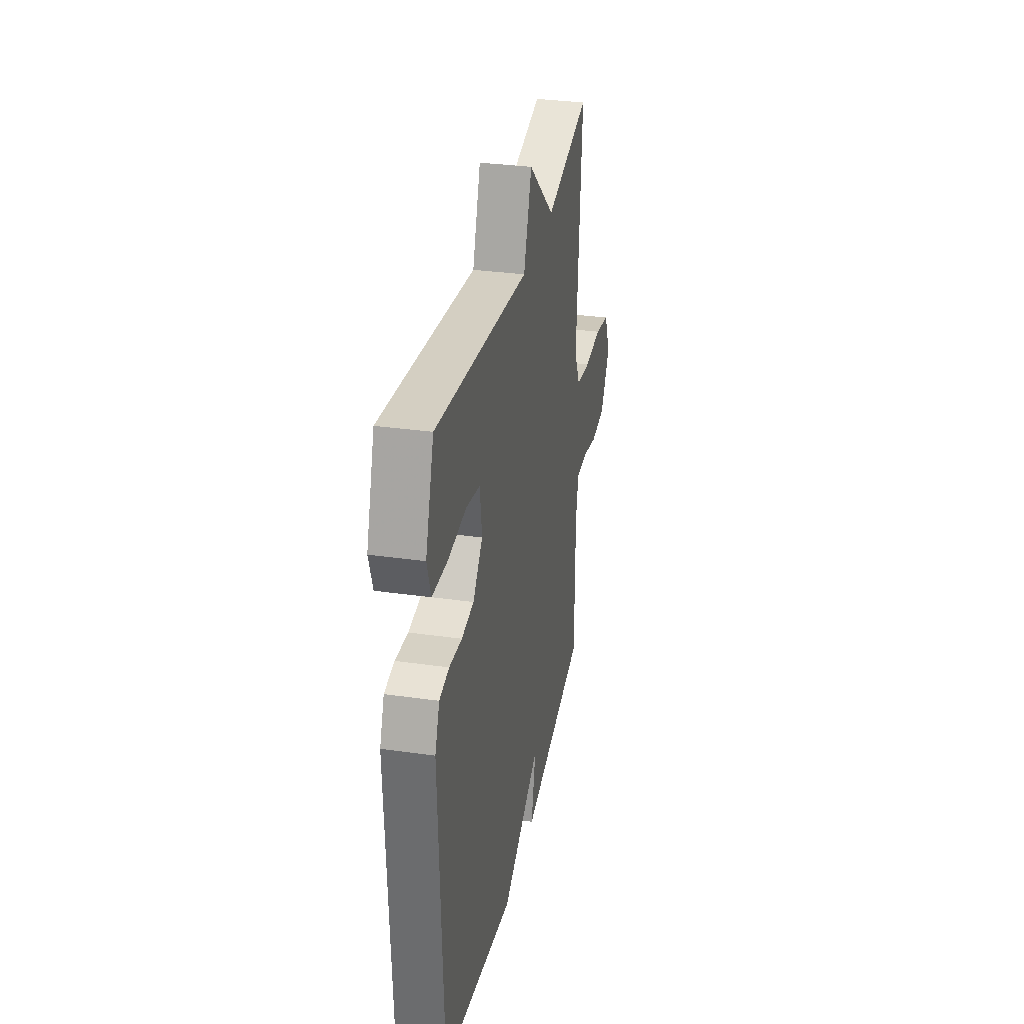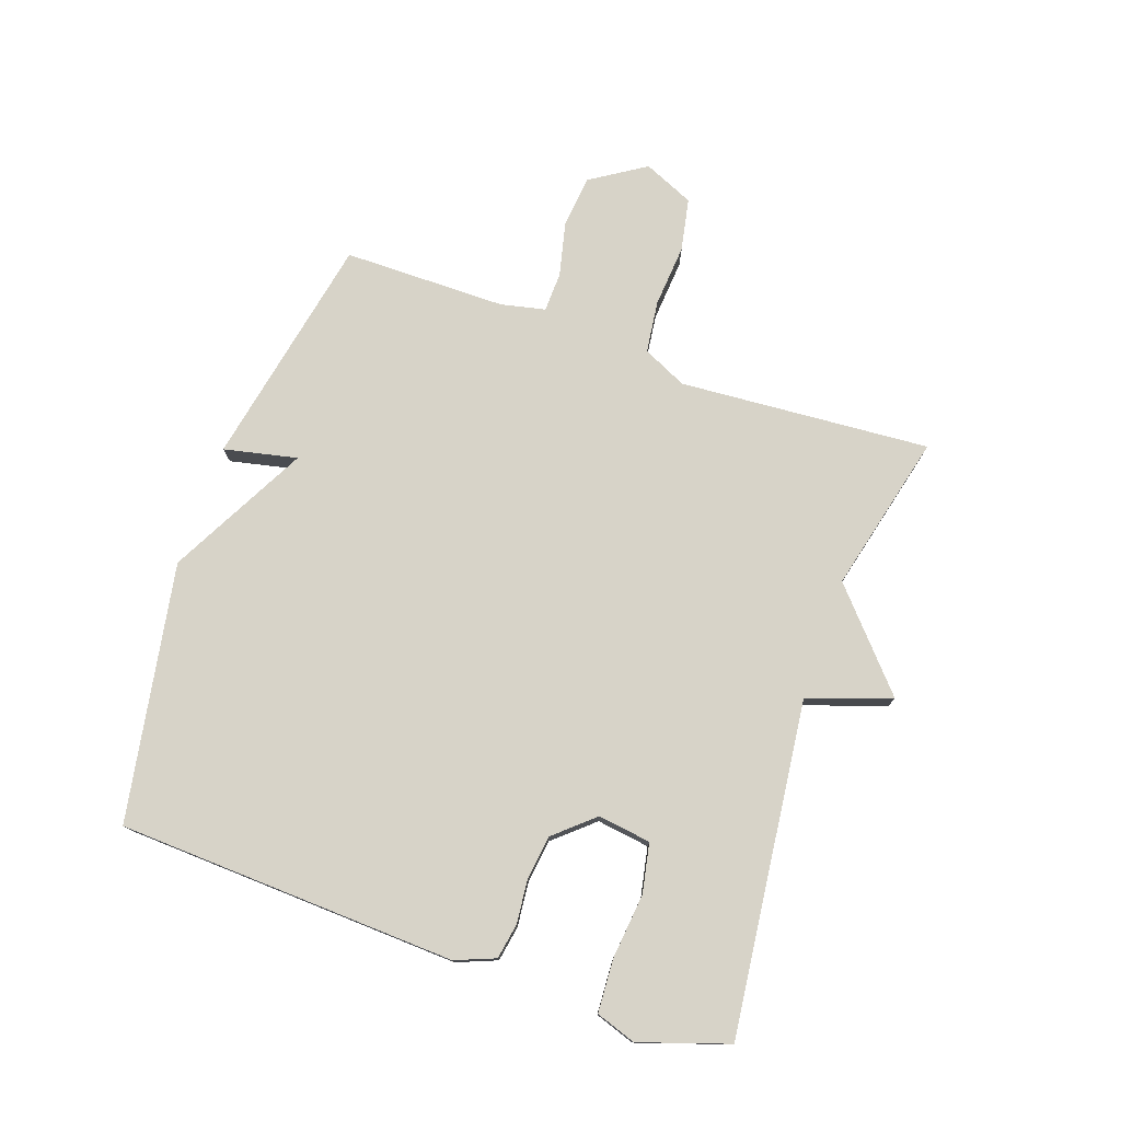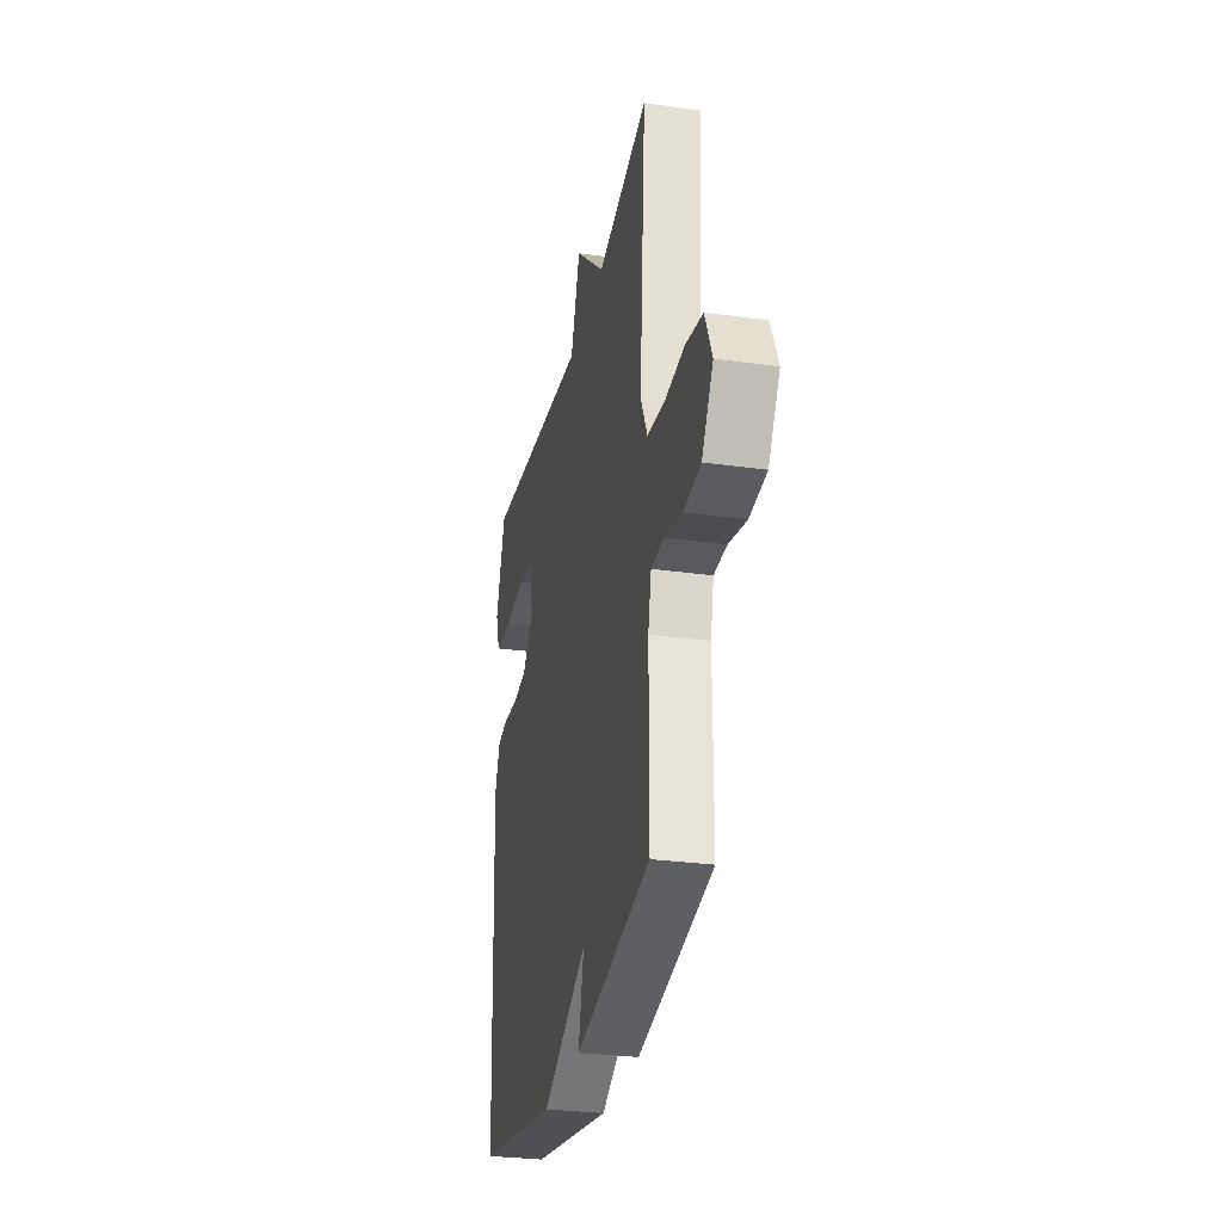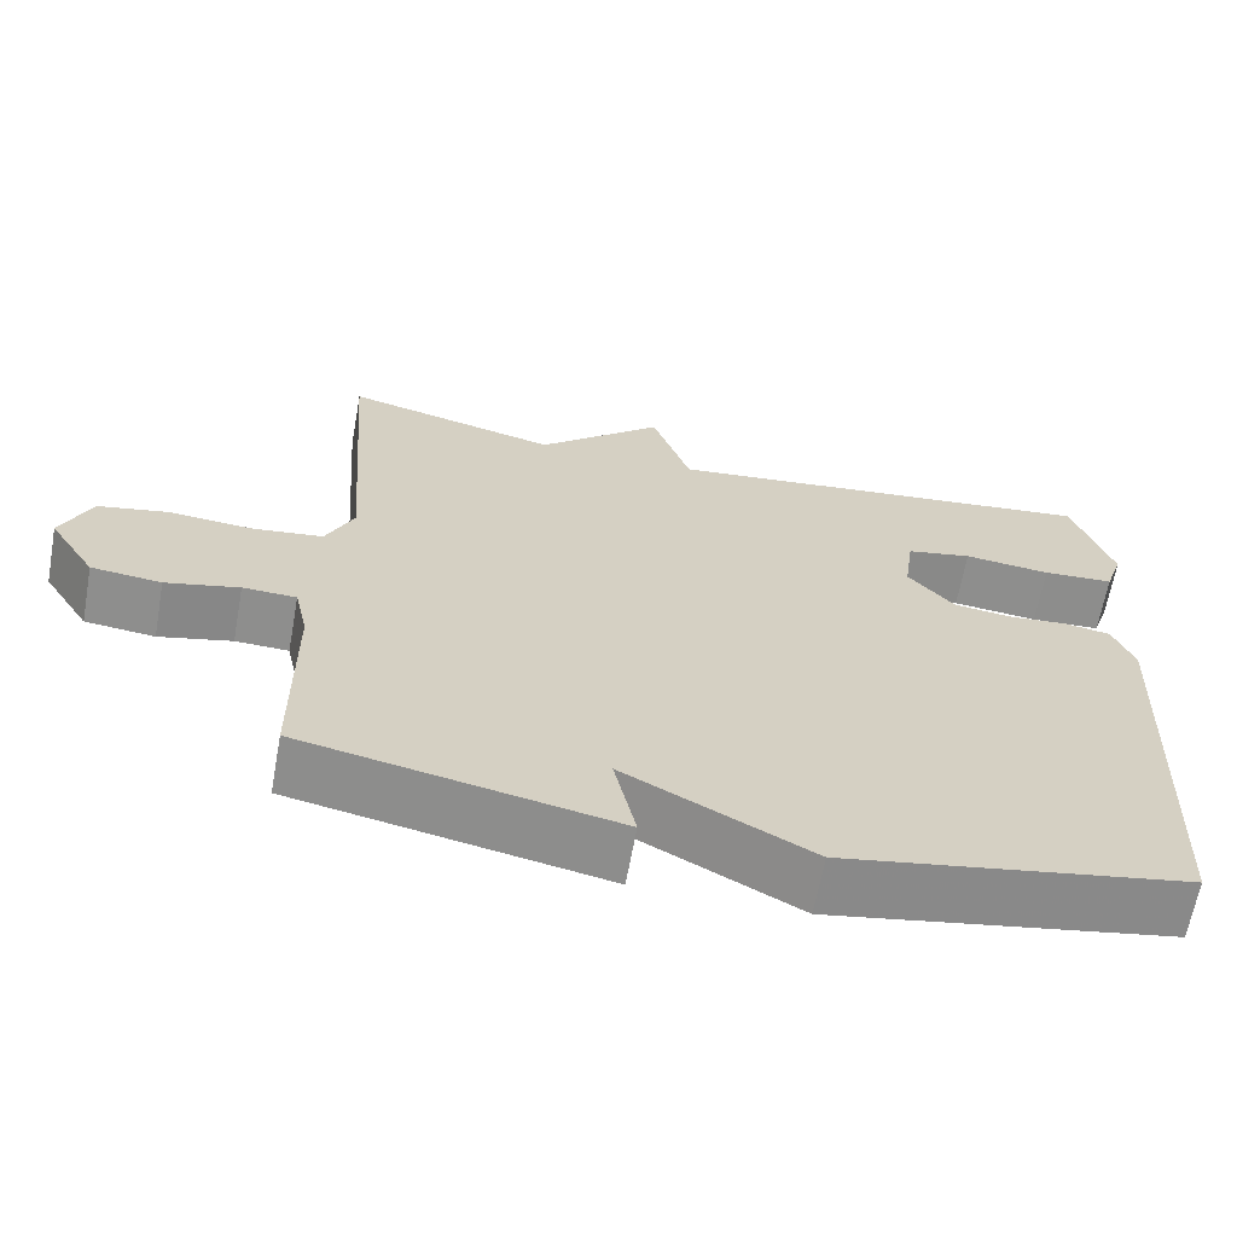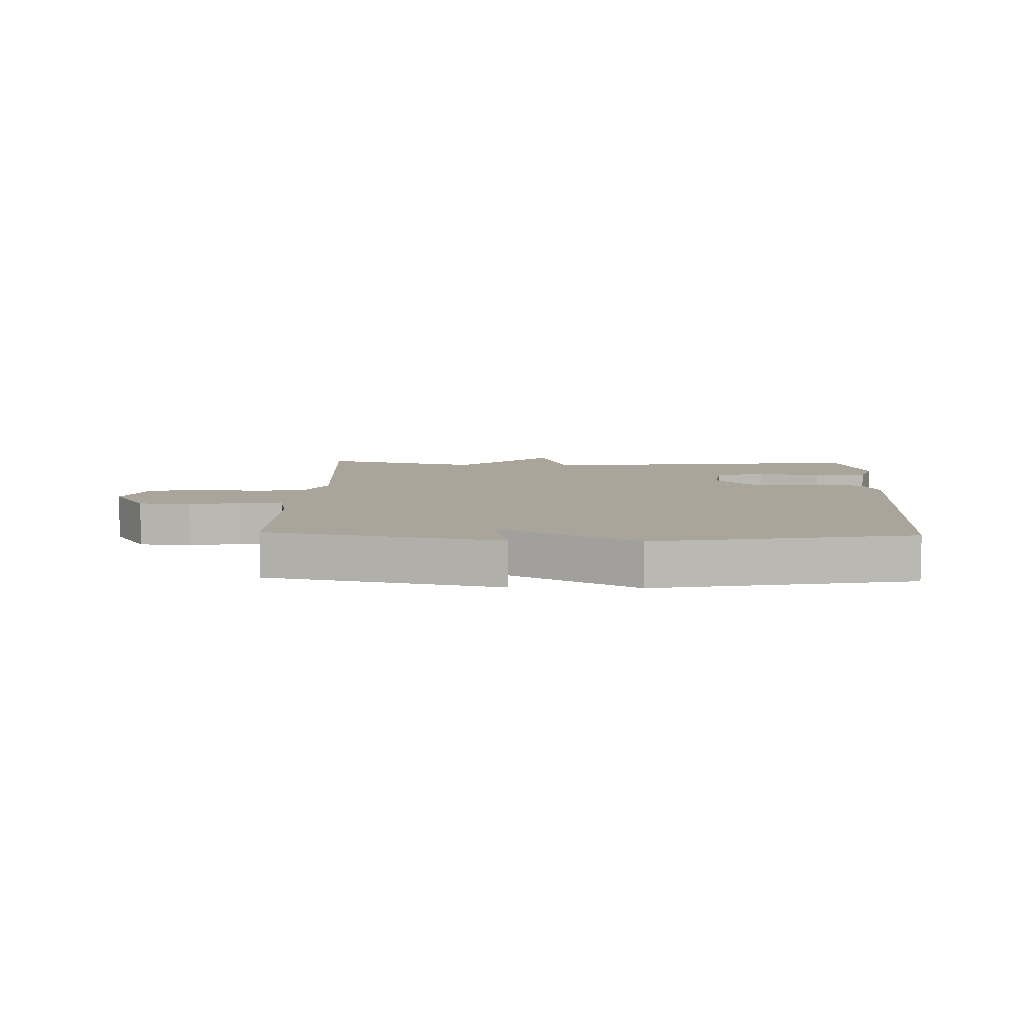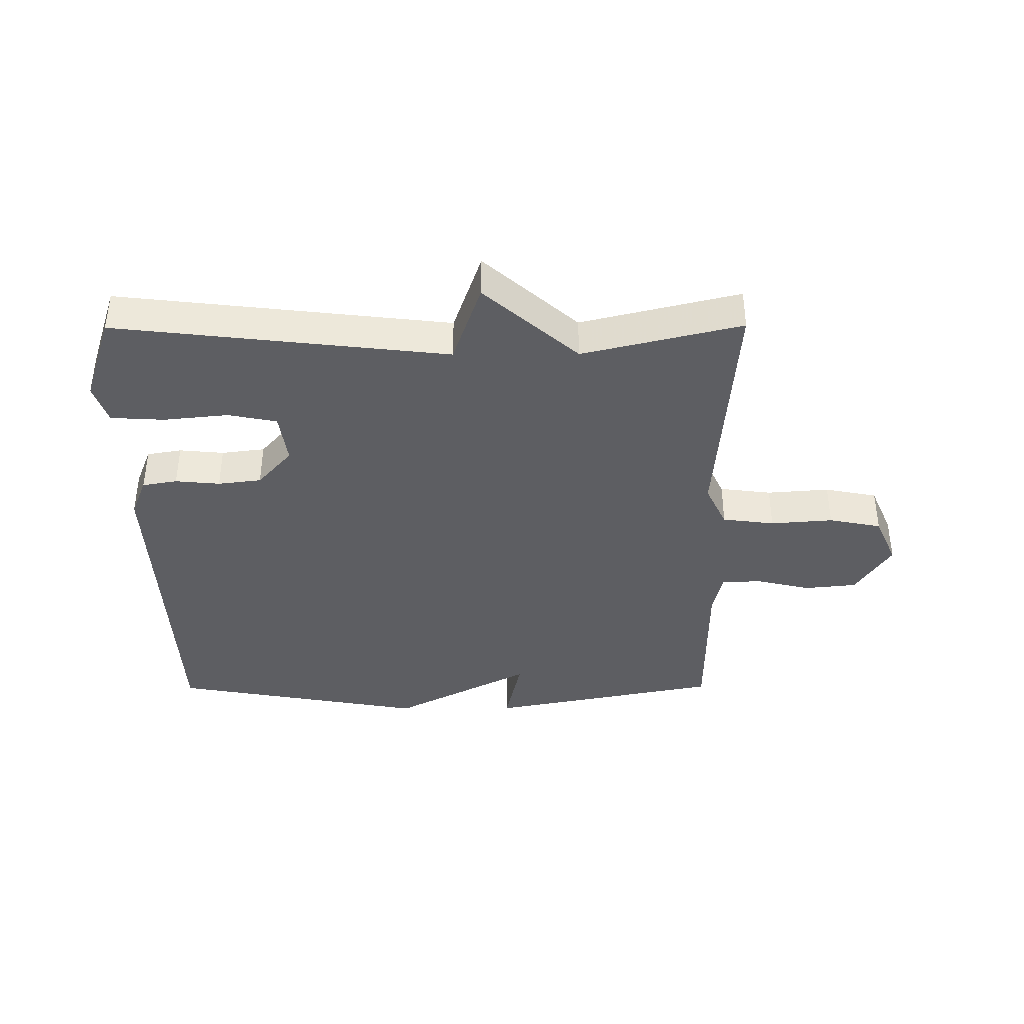
<metadata>
{"format":"obj","ext":"obj","renderer":"f3d","projection":"perspective","resolution":1024,"background":"white","views":[{"elev":32.1,"azim":-78.7,"up":"+Z"},{"elev":76.7,"azim":-70.7,"up":"+Y"},{"elev":-29.1,"azim":78.3,"up":"+Z"},{"elev":-64.7,"azim":169.7,"up":"+Z"},{"elev":7.7,"azim":-178.1,"up":"+Y"},{"elev":-39.2,"azim":0.3,"up":"+Y"}]}
</metadata>
<code>
v -0.5 0.07 -0.5
v -0.524 0.07 0.053
v -0.498 0.07 0.118
v -0.441 0.07 0.128
v -0.368 0.07 0.121
v -0.297 0.07 0.13
v -0.241 0.07 0.194
v -0.253 0.07 0.28
v -0.333 0.07 0.296
v -0.439 0.07 0.285
v -0.526 0.07 0.29
v -0.548 0.07 0.355
v -0.5 0.07 0.5
v 0.041 0.07 0.437
v 0.088 0.07 0.573
v 0.241 0.07 0.437
v 0.5 0.07 0.5
v 0.47 0.07 0.091
v 0.504 0.07 0.019
v 0.589 0.07 0.008
v 0.691 0.07 0.016
v 0.777 0.07 -0.001
v 0.813 0.07 -0.083
v 0.756 0.07 -0.172
v 0.671 0.07 -0.181
v 0.582 0.07 -0.16
v 0.517 0.07 -0.162
v 0.501 0.07 -0.235
v 0.5 0.07 -0.5
v 0.119 0.07 -0.575
v 0.145 0.07 -0.456
v -0.081 0.07 -0.575
v -0.5 0 -0.5
v -0.524 0 0.053
v -0.498 0 0.118
v -0.441 0 0.128
v -0.368 0 0.121
v -0.297 0 0.13
v -0.241 0 0.194
v -0.253 0 0.28
v -0.333 0 0.296
v -0.439 0 0.285
v -0.526 0 0.29
v -0.548 0 0.355
v -0.5 0 0.5
v 0.041 0 0.437
v 0.088 0 0.573
v 0.241 0 0.437
v 0.5 0 0.5
v 0.47 0 0.091
v 0.504 0 0.019
v 0.589 0 0.008
v 0.691 0 0.016
v 0.777 0 -0.001
v 0.813 0 -0.083
v 0.756 0 -0.172
v 0.671 0 -0.181
v 0.582 0 -0.16
v 0.517 0 -0.162
v 0.501 0 -0.235
v 0.5 0 -0.5
v 0.119 0 -0.575
v 0.145 0 -0.456
v -0.081 0 -0.575
f 3 4 5
f 2 3 5
f 1 2 5
f 32 1 5
f 31 32 5
f 28 29 30 31
f 31 5 6
f 28 31 6
f 27 28 6
f 26 27 6 7
f 24 25 26
f 23 24 26
f 22 23 26
f 21 22 26
f 20 21 26
f 19 20 26
f 26 7 8
f 19 26 8
f 18 19 8
f 16 17 18 8
f 14 15 16
f 14 16 8 9
f 12 13 14
f 11 12 14
f 10 11 14
f 9 10 14
f 37 36 35
f 37 35 34
f 37 34 33
f 37 33 64
f 37 64 63
f 63 62 61 60
f 38 37 63
f 38 63 60
f 38 60 59
f 39 38 59 58
f 58 57 56
f 58 56 55
f 58 55 54
f 58 54 53
f 58 53 52
f 58 52 51
f 40 39 58
f 40 58 51
f 40 51 50
f 40 50 49 48
f 48 47 46
f 41 40 48 46
f 46 45 44
f 46 44 43
f 46 43 42
f 46 42 41
f 1 33 34 2
f 2 34 35 3
f 3 35 36 4
f 4 36 37 5
f 5 37 38 6
f 6 38 39 7
f 7 39 40 8
f 8 40 41 9
f 9 41 42 10
f 10 42 43 11
f 11 43 44 12
f 12 44 45 13
f 13 45 46 14
f 14 46 47 15
f 15 47 48 16
f 16 48 49 17
f 17 49 50 18
f 18 50 51 19
f 19 51 52 20
f 20 52 53 21
f 21 53 54 22
f 22 54 55 23
f 23 55 56 24
f 24 56 57 25
f 25 57 58 26
f 26 58 59 27
f 27 59 60 28
f 28 60 61 29
f 29 61 62 30
f 30 62 63 31
f 31 63 64 32
f 32 64 33 1

</code>
